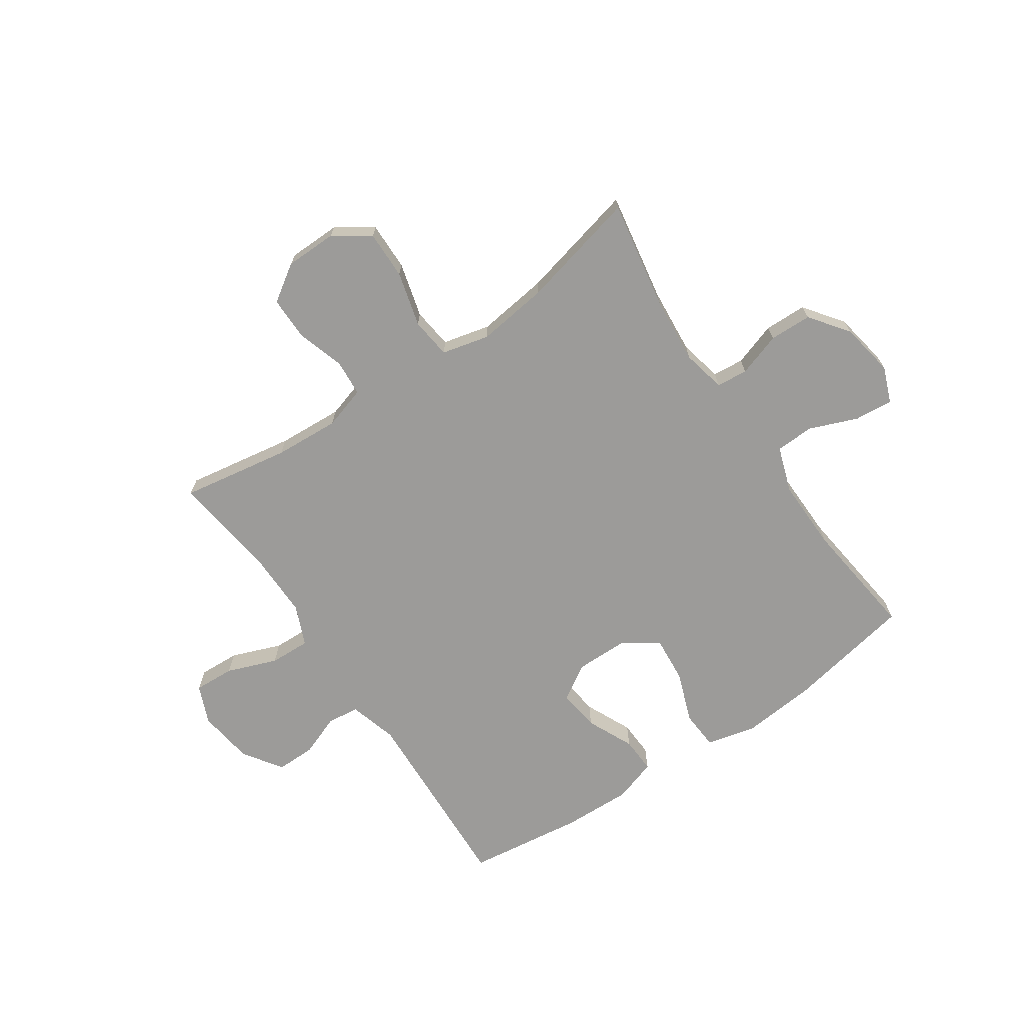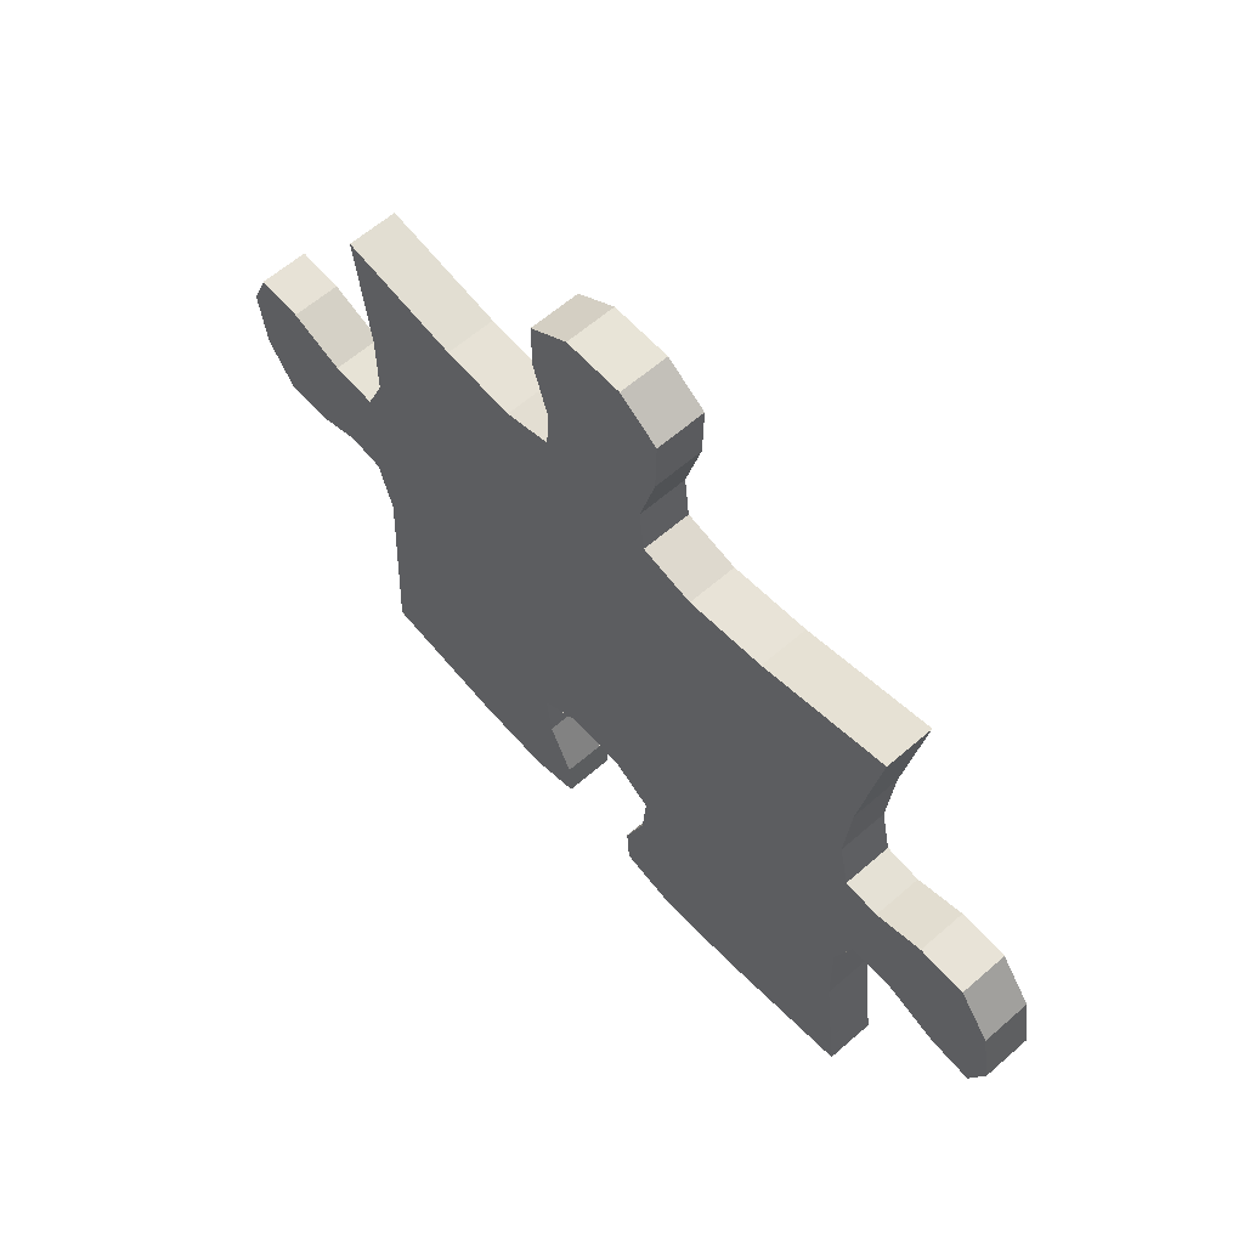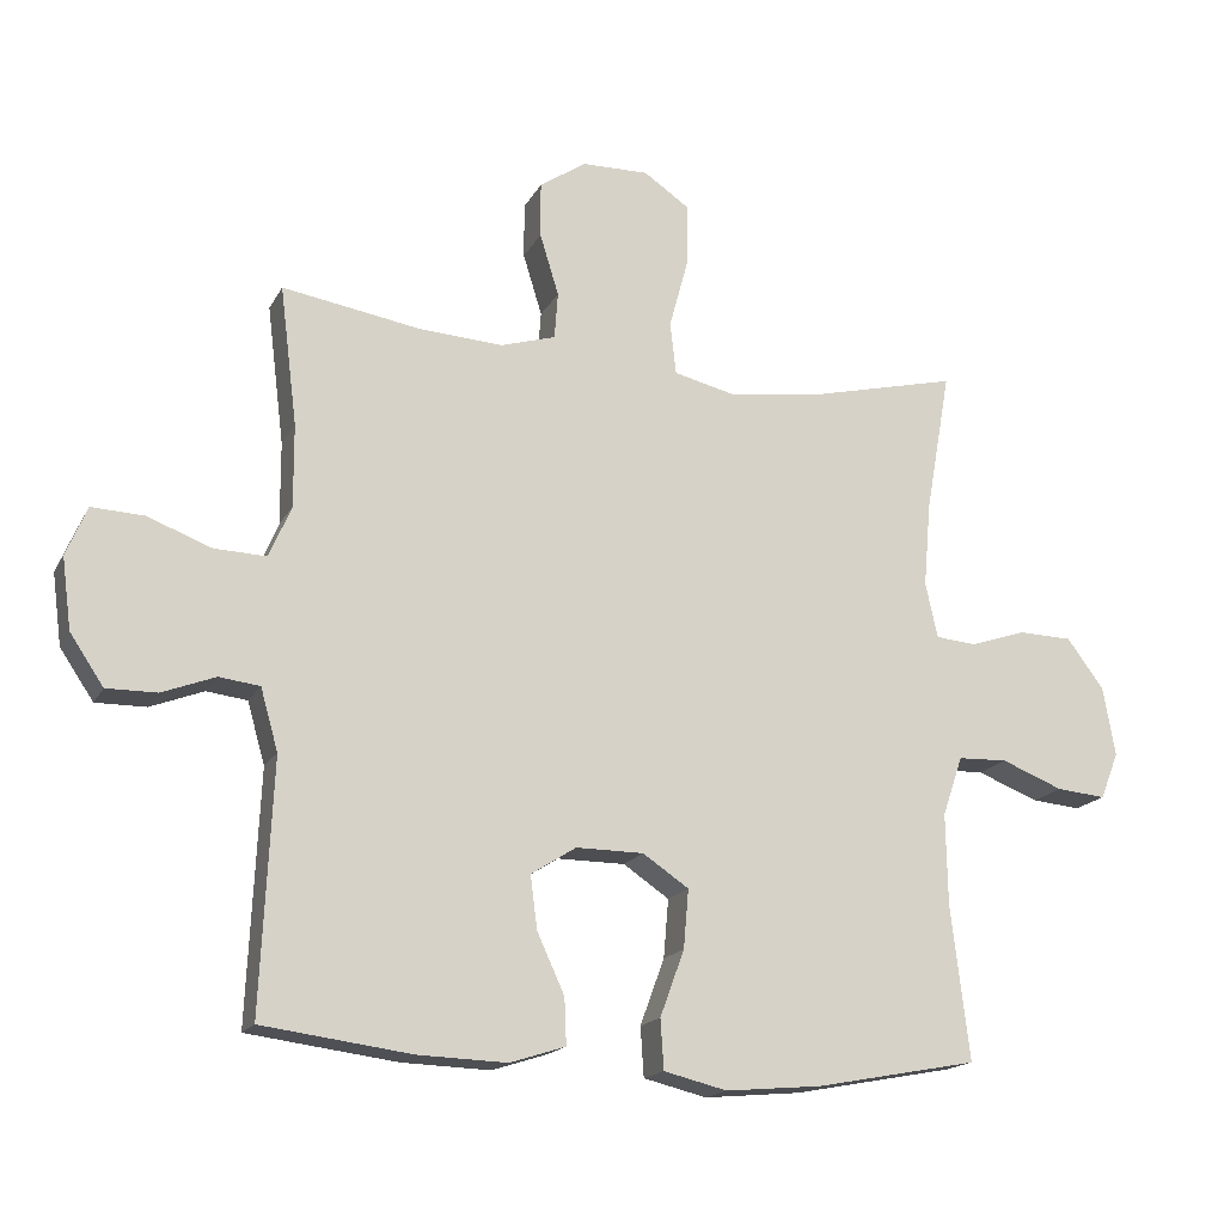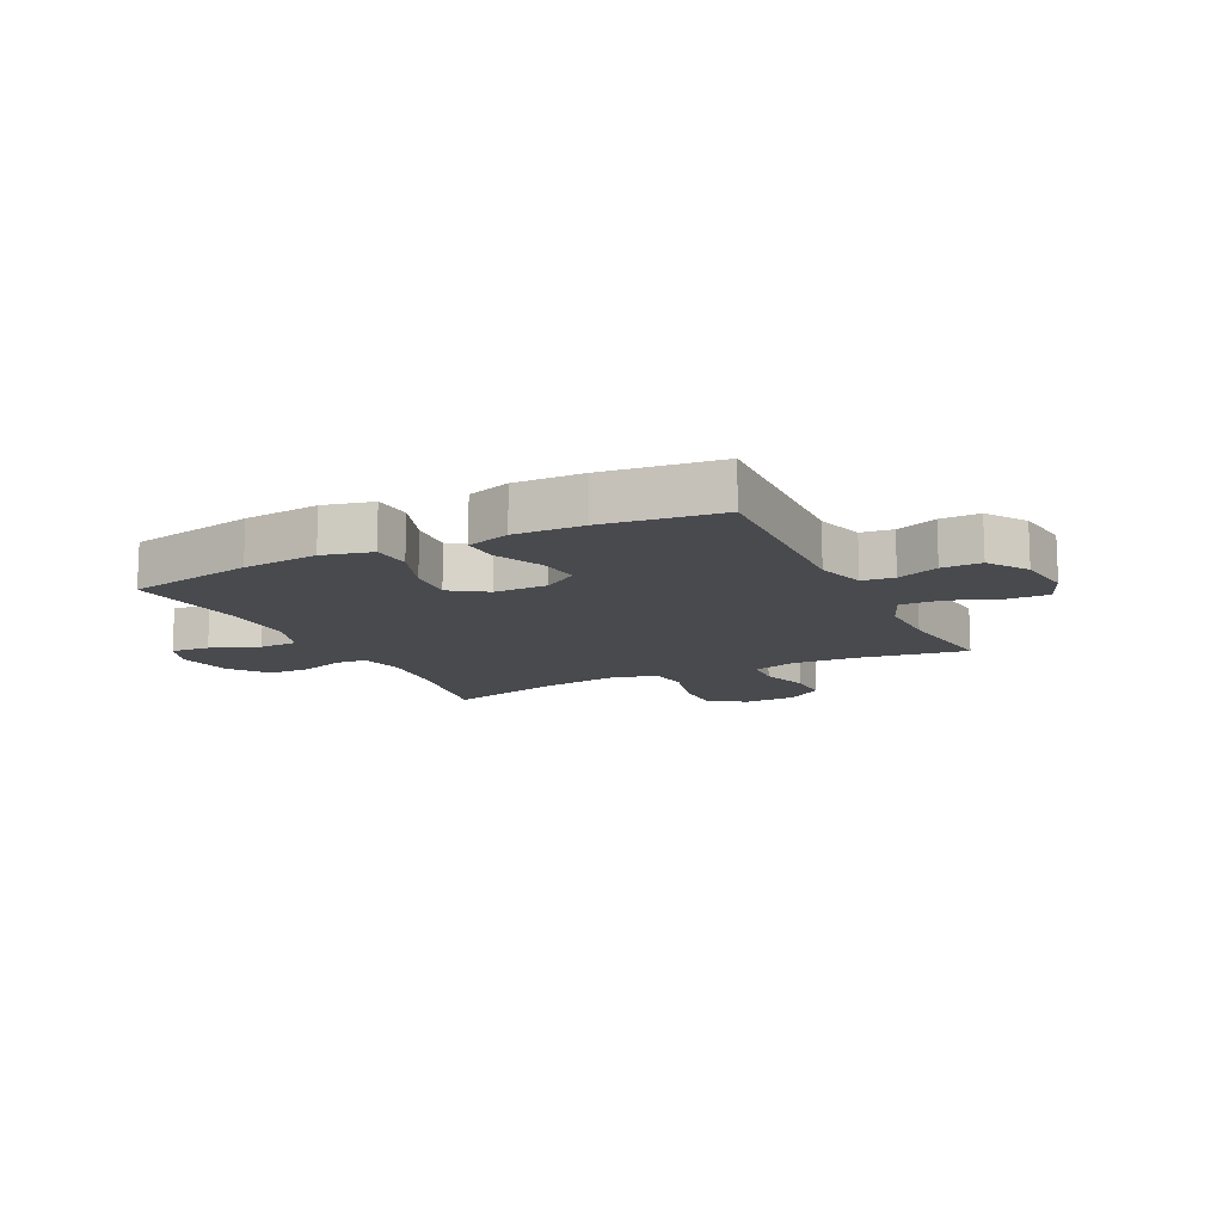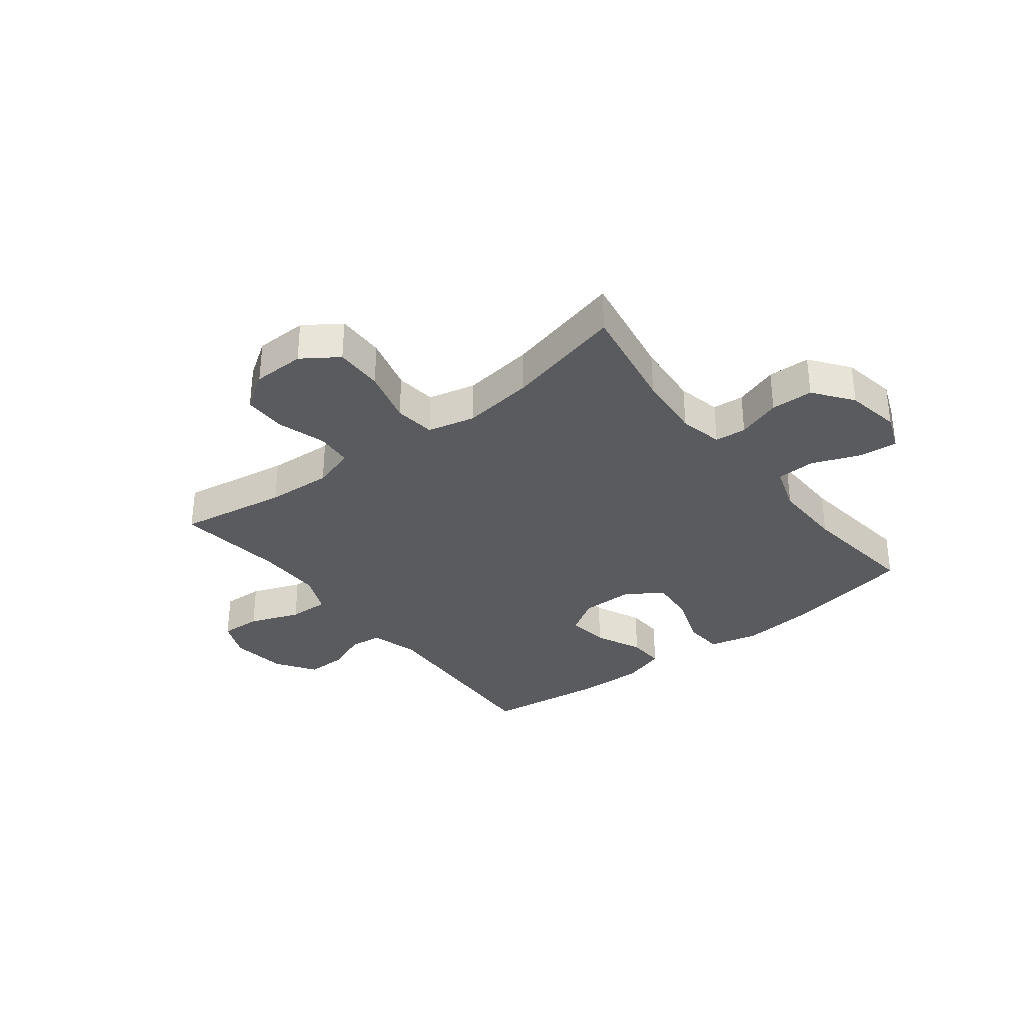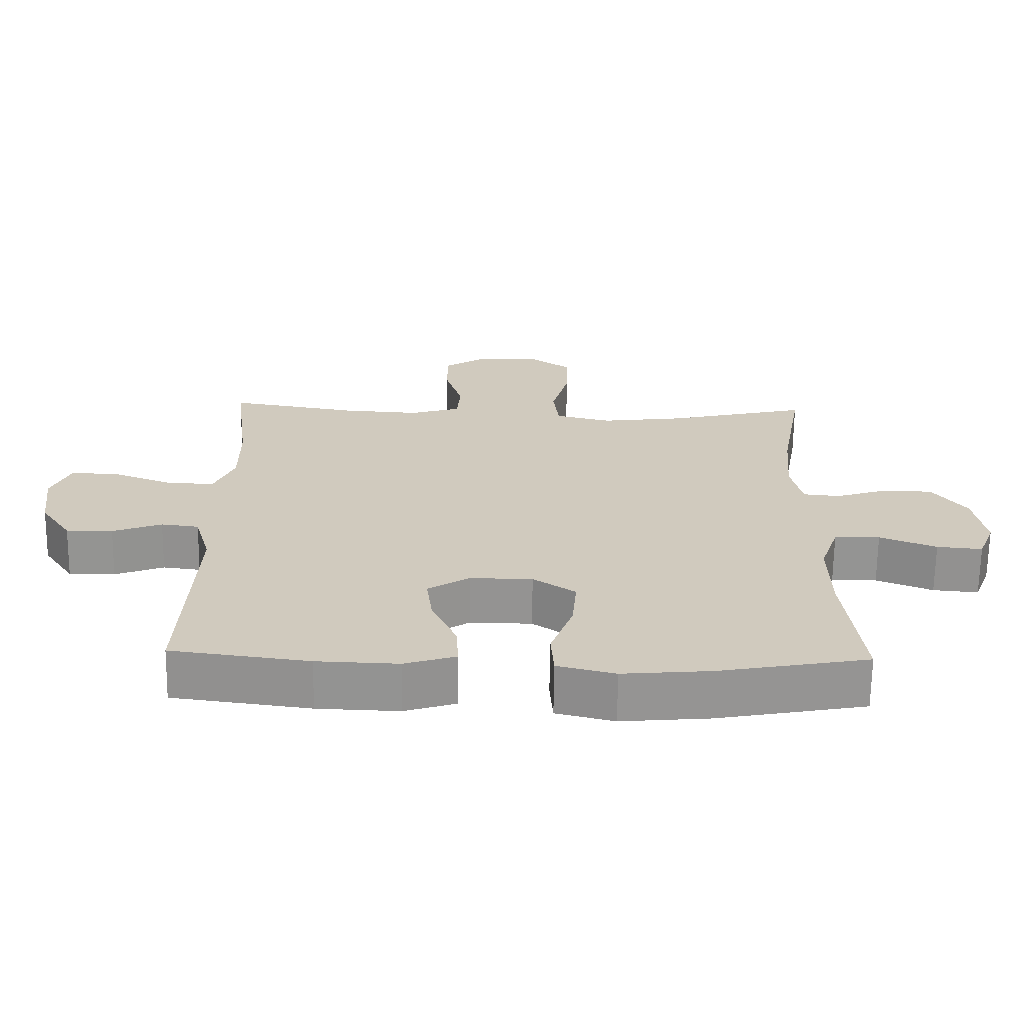
<metadata>
{"format":"obj","ext":"obj","renderer":"f3d","projection":"perspective","resolution":1024,"background":"white","views":[{"elev":-69.7,"azim":34.3,"up":"+Y"},{"elev":61.7,"azim":48.5,"up":"+Z"},{"elev":-17.0,"azim":-20.0,"up":"+Z"},{"elev":-13.0,"azim":-153.5,"up":"+Y"},{"elev":-33.5,"azim":38.0,"up":"+Y"},{"elev":-66.9,"azim":-0.8,"up":"+Z"}]}
</metadata>
<code>
o path206
v -0.4681 0.0375 0.282
v -0.4675 0.0375 0.1659
v -0.4984 0.0375 0.09323
v -0.5717 0.0375 0.096
v -0.6622 0.0375 0.1305
v -0.7357 0.0375 0.1342
v -0.765 0.0375 0.06505
v -0.7517 0.0375 -0.03572
v -0.7042 0.0375 -0.1063
v -0.6333 0.0375 -0.1058
v -0.5583 0.0375 -0.07722
v -0.5007 0.0375 -0.08451
v -0.476 0.0375 -0.1718
v -0.4925 0.0375 -0.5236
v -0.2819 0.0375 -0.5516
v -0.1572 0.0375 -0.556
v -0.07892 0.0375 -0.5311
v -0.08166 0.0375 -0.4657
v -0.1203 0.0375 -0.3811
v -0.1298 0.0375 -0.3063
v -0.06635 0.0375 -0.2661
v 0.02891 0.0375 -0.2668
v 0.09353 0.0375 -0.3105
v 0.08651 0.0375 -0.3932
v 0.05237 0.0375 -0.4866
v 0.05702 0.0375 -0.5565
v 0.1458 0.0375 -0.5784
v 0.2819 0.0375 -0.5662
v 0.5092 0.0375 -0.5236
v 0.4833 0.0375 -0.3069
v 0.4811 0.0375 -0.1776
v 0.5096 0.0375 -0.09428
v 0.5795 0.0375 -0.0921
v 0.6659 0.0375 -0.1265
v 0.7354 0.0375 -0.1329
v 0.7611 0.0375 -0.06764
v 0.744 0.0375 0.03005
v 0.692 0.0375 0.1
v 0.6157 0.0375 0.1022
v 0.537 0.0375 0.07618
v 0.4805 0.0375 0.08165
v 0.4635 0.0375 0.1599
v 0.474 0.0375 0.2792
v 0.5092 0.0375 0.4783
v 0.2956 0.0375 0.4279
v 0.167 0.0375 0.4116
v 0.0813 0.0375 0.4324
v 0.07277 0.0375 0.5058
v 0.09966 0.0375 0.605
v 0.1012 0.0375 0.6923
v 0.03638 0.0375 0.7369
v -0.05749 0.0375 0.7356
v -0.1233 0.0375 0.6919
v -0.1233 0.0375 0.6139
v -0.09663 0.0375 0.527
v -0.1016 0.0375 0.4612
v -0.1786 0.0375 0.438
v -0.2962 0.0375 0.4454
v -0.4925 0.0375 0.4783
v -0.4681 -0.0375 0.282
v -0.4675 -0.0375 0.1659
v -0.4984 -0.0375 0.09323
v -0.5717 -0.0375 0.096
v -0.6622 -0.0375 0.1305
v -0.7357 -0.0375 0.1342
v -0.765 -0.0375 0.06505
v -0.7517 -0.0375 -0.03572
v -0.7042 -0.0375 -0.1063
v -0.6333 -0.0375 -0.1058
v -0.5583 -0.0375 -0.07722
v -0.5007 -0.0375 -0.08451
v -0.476 -0.0375 -0.1718
v -0.4925 -0.0375 -0.5236
v -0.2819 -0.0375 -0.5516
v -0.1572 -0.0375 -0.556
v -0.07892 -0.0375 -0.5311
v -0.08166 -0.0375 -0.4657
v -0.1203 -0.0375 -0.3811
v -0.1298 -0.0375 -0.3063
v -0.06635 -0.0375 -0.2661
v 0.02891 -0.0375 -0.2668
v 0.09353 -0.0375 -0.3105
v 0.08651 -0.0375 -0.3932
v 0.05237 -0.0375 -0.4866
v 0.05702 -0.0375 -0.5565
v 0.1458 -0.0375 -0.5784
v 0.2819 -0.0375 -0.5662
v 0.5092 -0.0375 -0.5236
v 0.4833 -0.0375 -0.3069
v 0.4811 -0.0375 -0.1776
v 0.5096 -0.0375 -0.09428
v 0.5795 -0.0375 -0.0921
v 0.6659 -0.0375 -0.1265
v 0.7354 -0.0375 -0.1329
v 0.7611 -0.0375 -0.06764
v 0.744 -0.0375 0.03005
v 0.692 -0.0375 0.1
v 0.6157 -0.0375 0.1022
v 0.537 -0.0375 0.07618
v 0.4805 -0.0375 0.08165
v 0.4635 -0.0375 0.1599
v 0.474 -0.0375 0.2792
v 0.5092 -0.0375 0.4783
v 0.2956 -0.0375 0.4279
v 0.167 -0.0375 0.4116
v 0.0813 -0.0375 0.4324
v 0.07277 -0.0375 0.5058
v 0.09966 -0.0375 0.605
v 0.1012 -0.0375 0.6923
v 0.03638 -0.0375 0.7369
v -0.05749 -0.0375 0.7356
v -0.1233 -0.0375 0.6919
v -0.1233 -0.0375 0.6139
v -0.09663 -0.0375 0.527
v -0.1016 -0.0375 0.4612
v -0.1786 -0.0375 0.438
v -0.2962 -0.0375 0.4454
v -0.4925 -0.0375 0.4783
v -0.7357 0.0375 0.1342
v -0.7357 0.0375 0.1342
v -0.765 0.0375 0.06505
v -0.7517 0.0375 -0.03572
v -0.7042 0.0375 -0.1063
v -0.6622 0.0375 0.1305
v -0.6333 0.0375 -0.1058
v -0.5717 0.0375 0.096
v -0.5583 0.0375 -0.07722
v -0.4984 0.0375 0.09323
v -0.4984 0.0375 0.09323
v -0.5007 0.0375 -0.08451
v -0.5007 0.0375 -0.08451
v -0.476 0.0375 -0.1718
v -0.4675 0.0375 0.1659
v -0.4925 0.0375 0.4783
v -0.4925 0.0375 0.4783
v -0.4681 0.0375 0.282
v -0.4925 0.0375 -0.5236
v -0.4925 0.0375 -0.5236
v -0.2962 0.0375 0.4454
v -0.2819 0.0375 -0.5516
v -0.1786 0.0375 0.438
v -0.1572 0.0375 -0.556
v -0.1016 0.0375 0.4612
v -0.1016 0.0375 0.4612
v -0.1203 0.0375 -0.3811
v -0.1298 0.0375 -0.3063
v -0.1298 0.0375 -0.3063
v -0.07892 0.0375 -0.5311
v -0.07892 0.0375 -0.5311
v -0.06635 0.0375 -0.2661
v -0.1233 0.0375 0.6919
v -0.1233 0.0375 0.6139
v -0.09663 0.0375 0.527
v -0.05749 0.0375 0.7356
v -0.08166 0.0375 -0.4657
v 0.02891 0.0375 -0.2668
v 0.03638 0.0375 0.7369
v 0.09353 0.0375 -0.3105
v 0.09353 0.0375 -0.3105
v 0.1012 0.0375 0.6923
v 0.08651 0.0375 -0.3932
v 0.05237 0.0375 -0.4866
v 0.05702 0.0375 -0.5565
v 0.05702 0.0375 -0.5565
v 0.1458 0.0375 -0.5784
v 0.09966 0.0375 0.605
v 0.07277 0.0375 0.5058
v 0.0813 0.0375 0.4324
v 0.0813 0.0375 0.4324
v 0.167 0.0375 0.4116
v 0.2819 0.0375 -0.5662
v 0.2956 0.0375 0.4279
v 0.5092 0.0375 0.4783
v 0.5092 0.0375 0.4783
v 0.4635 0.0375 0.1599
v 0.474 0.0375 0.2792
v 0.4805 0.0375 0.08165
v 0.4805 0.0375 0.08165
v 0.537 0.0375 0.07618
v 0.4811 0.0375 -0.1776
v 0.5096 0.0375 -0.09428
v 0.5096 0.0375 -0.09428
v 0.4833 0.0375 -0.3069
v 0.5092 0.0375 -0.5236
v 0.5092 0.0375 -0.5236
v 0.5795 0.0375 -0.0921
v 0.6157 0.0375 0.1022
v 0.6659 0.0375 -0.1265
v 0.692 0.0375 0.1
v 0.7354 0.0375 -0.1329
v 0.7354 0.0375 -0.1329
v 0.744 0.0375 0.03005
v 0.7611 0.0375 -0.06764
v -0.7357 -0.0375 0.1342
v -0.7357 -0.0375 0.1342
v -0.765 -0.0375 0.06505
v -0.7517 -0.0375 -0.03572
v -0.7042 -0.0375 -0.1063
v -0.6622 -0.0375 0.1305
v -0.6333 -0.0375 -0.1058
v -0.5717 -0.0375 0.096
v -0.5583 -0.0375 -0.07722
v -0.4984 -0.0375 0.09323
v -0.4984 -0.0375 0.09323
v -0.5007 -0.0375 -0.08451
v -0.5007 -0.0375 -0.08451
v -0.476 -0.0375 -0.1718
v -0.4675 -0.0375 0.1659
v -0.4925 -0.0375 0.4783
v -0.4925 -0.0375 0.4783
v -0.4681 -0.0375 0.282
v -0.4925 -0.0375 -0.5236
v -0.4925 -0.0375 -0.5236
v -0.2962 -0.0375 0.4454
v -0.2819 -0.0375 -0.5516
v -0.1786 -0.0375 0.438
v -0.1572 -0.0375 -0.556
v -0.1016 -0.0375 0.4612
v -0.1016 -0.0375 0.4612
v -0.1203 -0.0375 -0.3811
v -0.1298 -0.0375 -0.3063
v -0.1298 -0.0375 -0.3063
v -0.07892 -0.0375 -0.5311
v -0.07892 -0.0375 -0.5311
v -0.06635 -0.0375 -0.2661
v -0.1233 -0.0375 0.6919
v -0.1233 -0.0375 0.6139
v -0.09663 -0.0375 0.527
v -0.05749 -0.0375 0.7356
v -0.08166 -0.0375 -0.4657
v 0.02891 -0.0375 -0.2668
v 0.03638 -0.0375 0.7369
v 0.09353 -0.0375 -0.3105
v 0.09353 -0.0375 -0.3105
v 0.1012 -0.0375 0.6923
v 0.08651 -0.0375 -0.3932
v 0.05237 -0.0375 -0.4866
v 0.05702 -0.0375 -0.5565
v 0.05702 -0.0375 -0.5565
v 0.1458 -0.0375 -0.5784
v 0.09966 -0.0375 0.605
v 0.07277 -0.0375 0.5058
v 0.0813 -0.0375 0.4324
v 0.0813 -0.0375 0.4324
v 0.167 -0.0375 0.4116
v 0.2819 -0.0375 -0.5662
v 0.2956 -0.0375 0.4279
v 0.5092 -0.0375 0.4783
v 0.5092 -0.0375 0.4783
v 0.4635 -0.0375 0.1599
v 0.474 -0.0375 0.2792
v 0.4805 -0.0375 0.08165
v 0.4805 -0.0375 0.08165
v 0.537 -0.0375 0.07618
v 0.4811 -0.0375 -0.1776
v 0.5096 -0.0375 -0.09428
v 0.5096 -0.0375 -0.09428
v 0.4833 -0.0375 -0.3069
v 0.5092 -0.0375 -0.5236
v 0.5092 -0.0375 -0.5236
v 0.5795 -0.0375 -0.0921
v 0.6157 -0.0375 0.1022
v 0.6659 -0.0375 -0.1265
v 0.692 -0.0375 0.1
v 0.7354 -0.0375 -0.1329
v 0.7354 -0.0375 -0.1329
v 0.744 -0.0375 0.03005
v 0.7611 -0.0375 -0.06764
f 231 255 252
f 246 236 240
f 233 246 258
f 247 250 251
f 252 255 256
f 211 214 209
f 227 241 229
f 245 250 247
f 215 220 221
f 223 230 217
f 215 221 207
f 256 261 254
f 217 220 215
f 216 243 218
f 218 243 242
f 203 225 208
f 208 216 211
f 229 241 232
f 198 200 197
f 247 251 248
f 220 217 230
f 237 240 236
f 255 233 258
f 232 241 235
f 233 255 231
f 208 225 216
f 228 241 227
f 205 225 203
f 268 263 265
f 261 267 262
f 238 240 237
f 218 242 228
f 243 231 245
f 258 246 259
f 250 231 252
f 267 263 268
f 211 216 214
f 196 197 199
f 252 256 254
f 261 263 267
f 225 243 216
f 207 225 205
f 254 261 262
f 200 202 201
f 207 221 225
f 245 231 250
f 201 202 203
f 205 203 202
f 227 229 226
f 215 207 212
f 194 196 199
f 241 228 242
f 236 246 233
f 262 267 264
f 200 201 197
f 199 197 201
f 243 225 231
f 120 7 66 195
f 7 8 67 66
f 8 9 68 67
f 5 6 65 64
f 9 10 69 68
f 4 5 64 63
f 10 11 70 69
f 129 4 63 204
f 11 131 206 70
f 12 13 72 71
f 2 3 62 61
f 135 1 60 210
f 13 138 213 72
f 1 2 61 60
f 58 59 118 117
f 14 15 74 73
f 57 58 117 116
f 15 16 75 74
f 144 57 116 219
f 19 147 222 78
f 16 149 224 75
f 20 21 80 79
f 53 54 113 112
f 54 55 114 113
f 52 53 112 111
f 18 19 78 77
f 17 18 77 76
f 55 56 115 114
f 21 22 81 80
f 51 52 111 110
f 22 159 234 81
f 50 51 110 109
f 24 25 84 83
f 25 164 239 84
f 26 27 86 85
f 49 50 109 108
f 48 49 108 107
f 169 48 107 244
f 46 47 106 105
f 23 24 83 82
f 27 28 87 86
f 45 46 105 104
f 174 45 104 249
f 42 43 102 101
f 178 42 101 253
f 40 41 100 99
f 31 182 257 90
f 30 31 90 89
f 185 30 89 260
f 28 29 88 87
f 43 44 103 102
f 32 33 92 91
f 39 40 99 98
f 33 34 93 92
f 38 39 98 97
f 34 191 266 93
f 37 38 97 96
f 36 37 96 95
f 35 36 95 94
f 156 177 180
f 171 165 161
f 158 183 171
f 172 176 175
f 177 181 180
f 136 134 139
f 152 154 166
f 170 172 175
f 140 146 145
f 148 142 155
f 140 132 146
f 181 179 186
f 142 140 145
f 141 143 168
f 143 167 168
f 128 133 150
f 133 136 141
f 154 157 166
f 123 122 125
f 172 173 176
f 145 155 142
f 162 161 165
f 180 183 158
f 157 160 166
f 158 156 180
f 133 141 150
f 153 152 166
f 130 128 150
f 193 190 188
f 186 187 192
f 163 162 165
f 143 153 167
f 168 170 156
f 183 184 171
f 175 177 156
f 192 193 188
f 136 139 141
f 121 124 122
f 177 179 181
f 186 192 188
f 150 141 168
f 132 130 150
f 179 187 186
f 125 126 127
f 132 150 146
f 170 175 156
f 126 128 127
f 130 127 128
f 152 151 154
f 140 137 132
f 119 124 121
f 166 167 153
f 161 158 171
f 187 189 192
f 125 122 126
f 124 126 122
f 168 156 150

</code>
